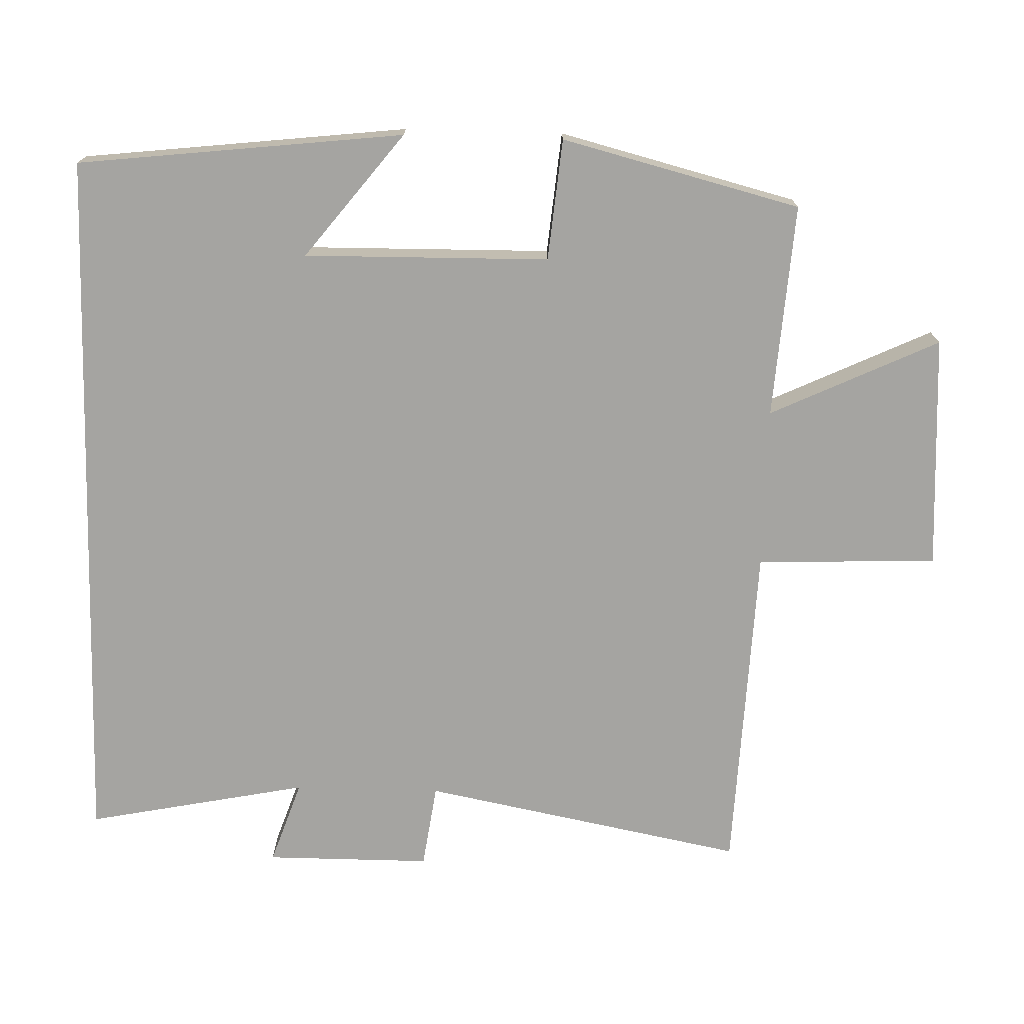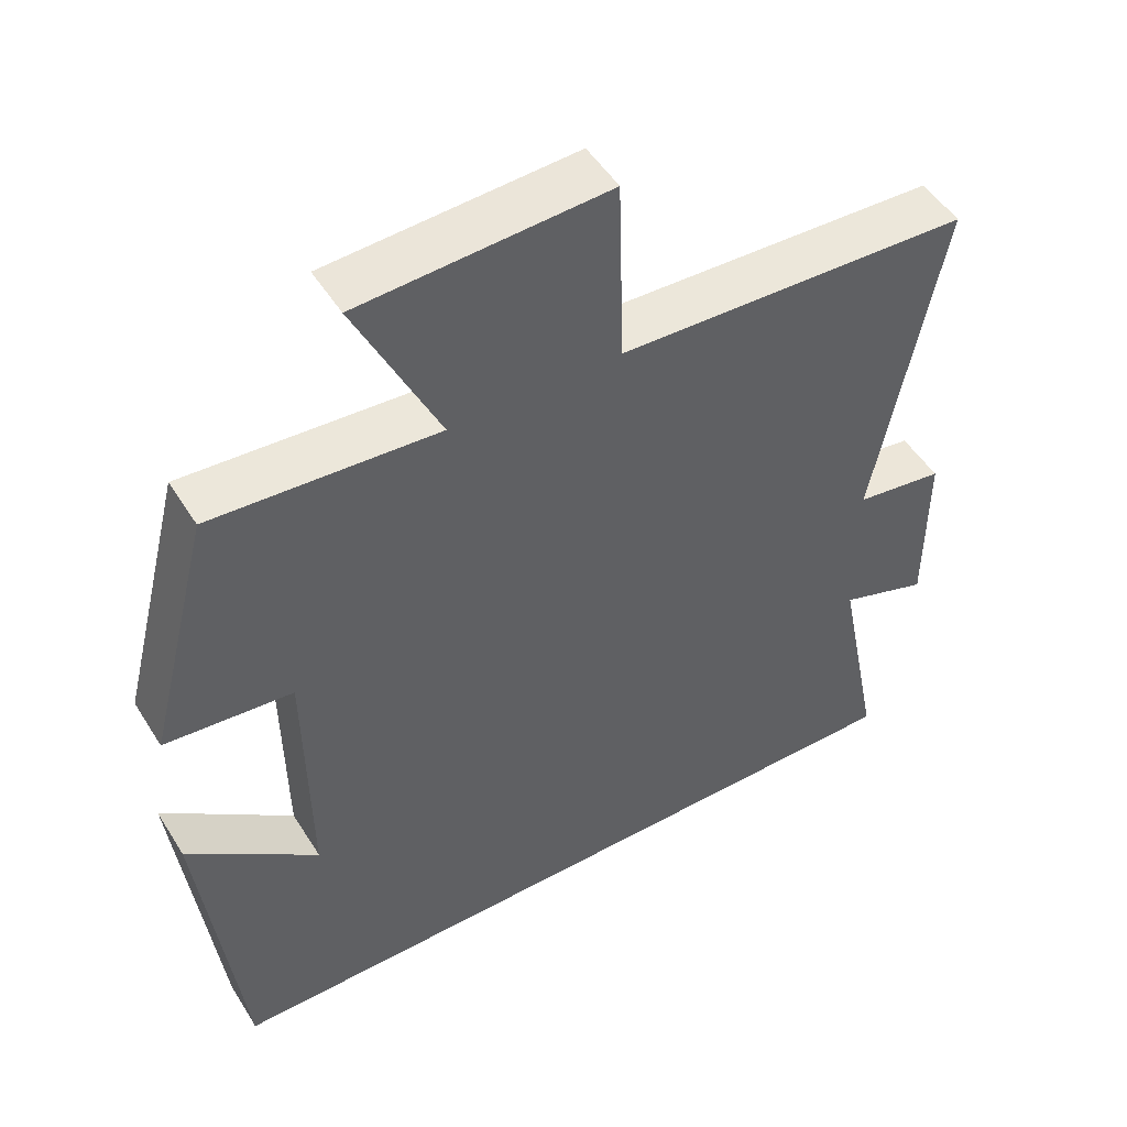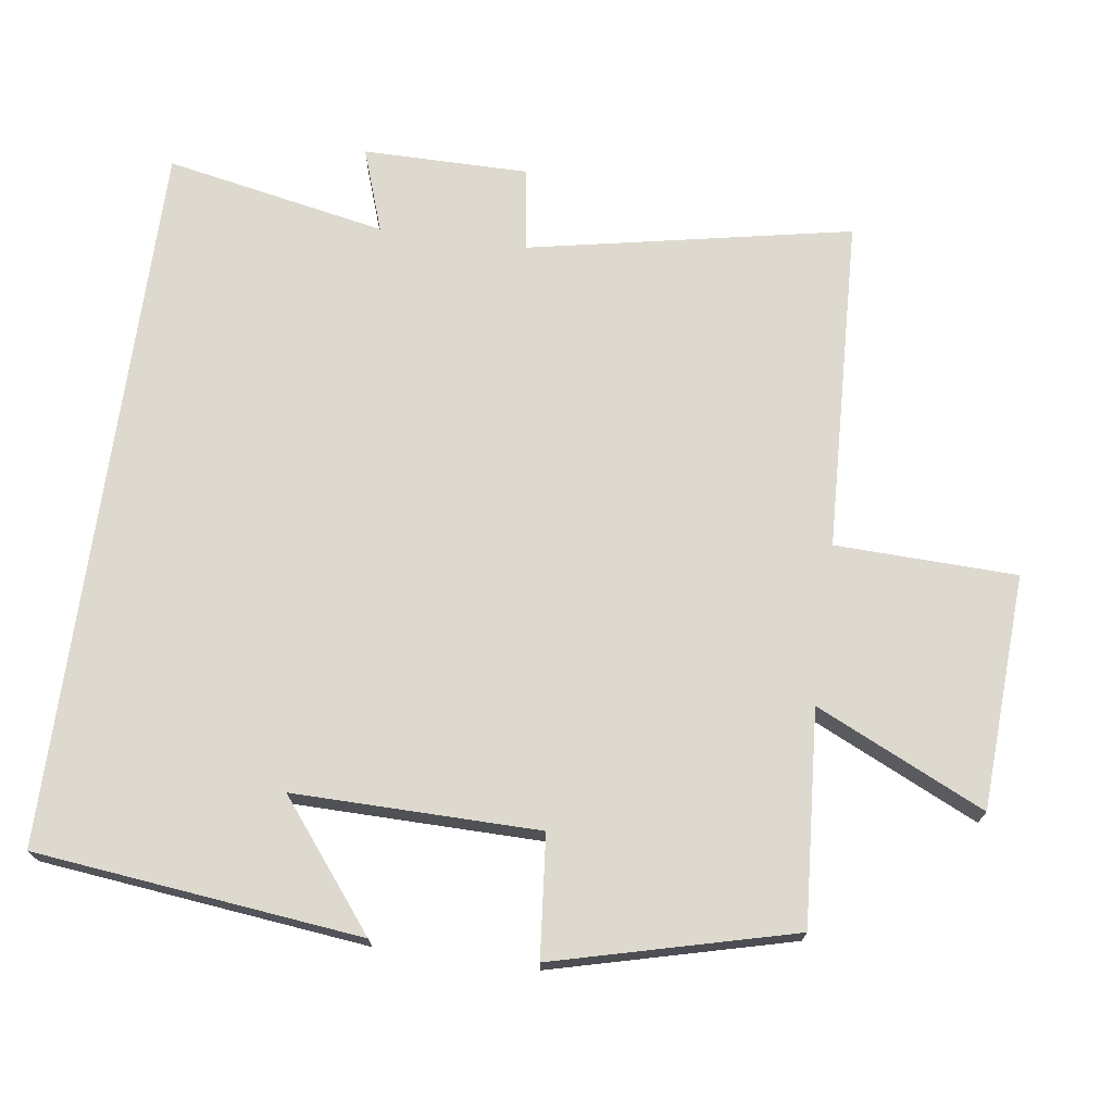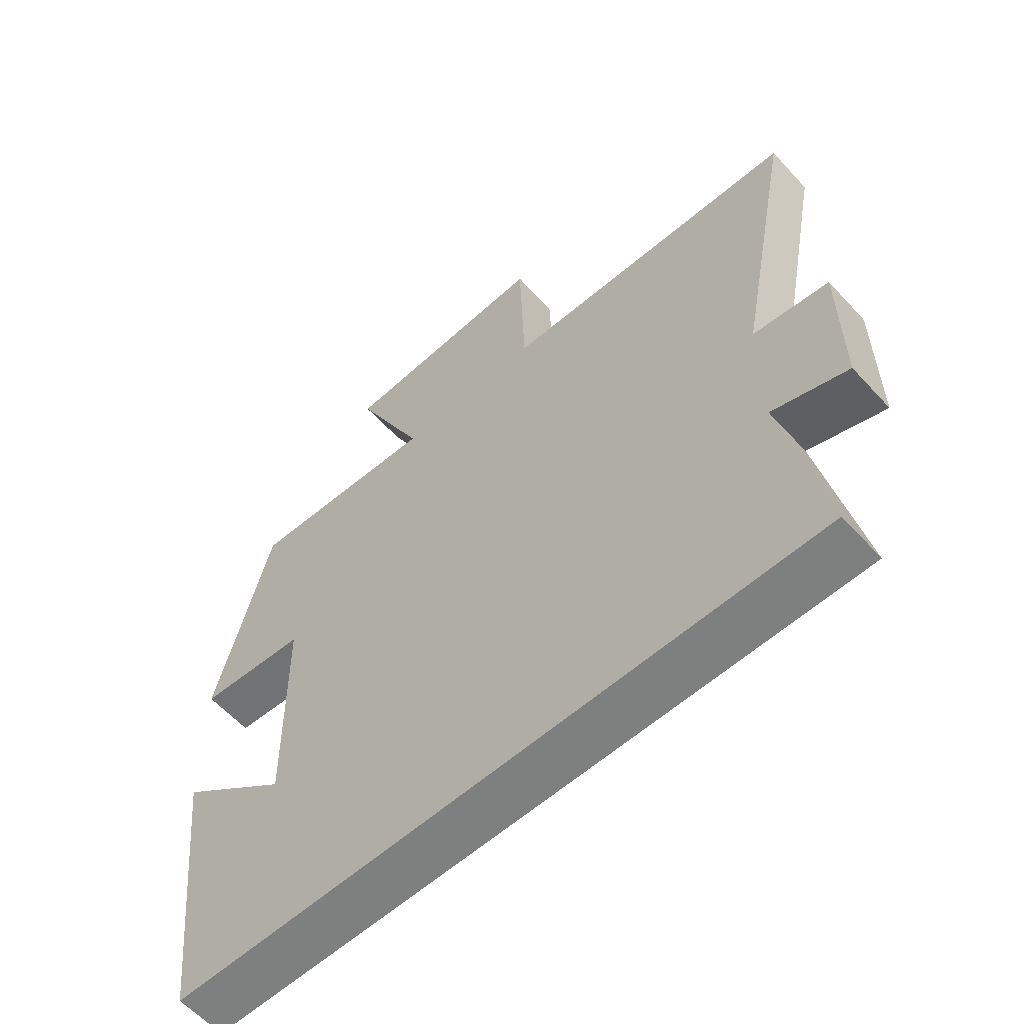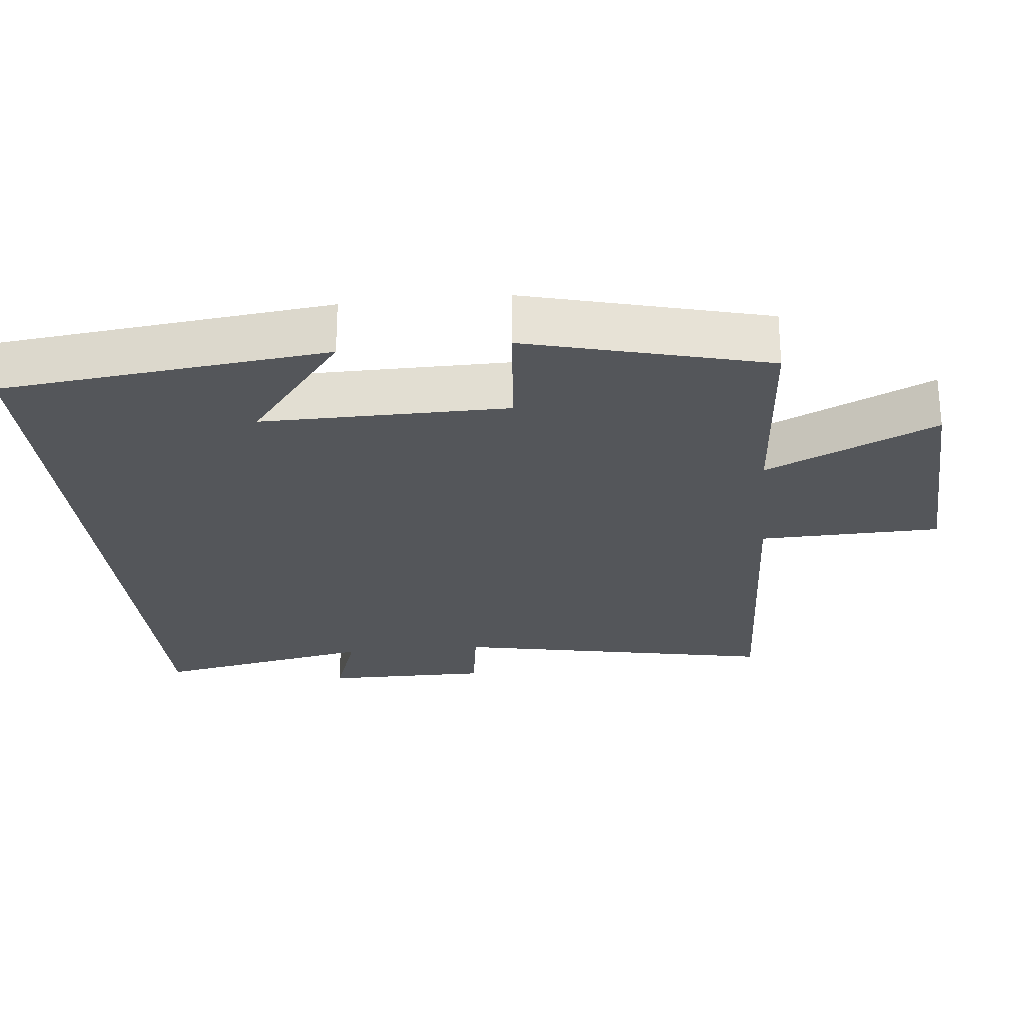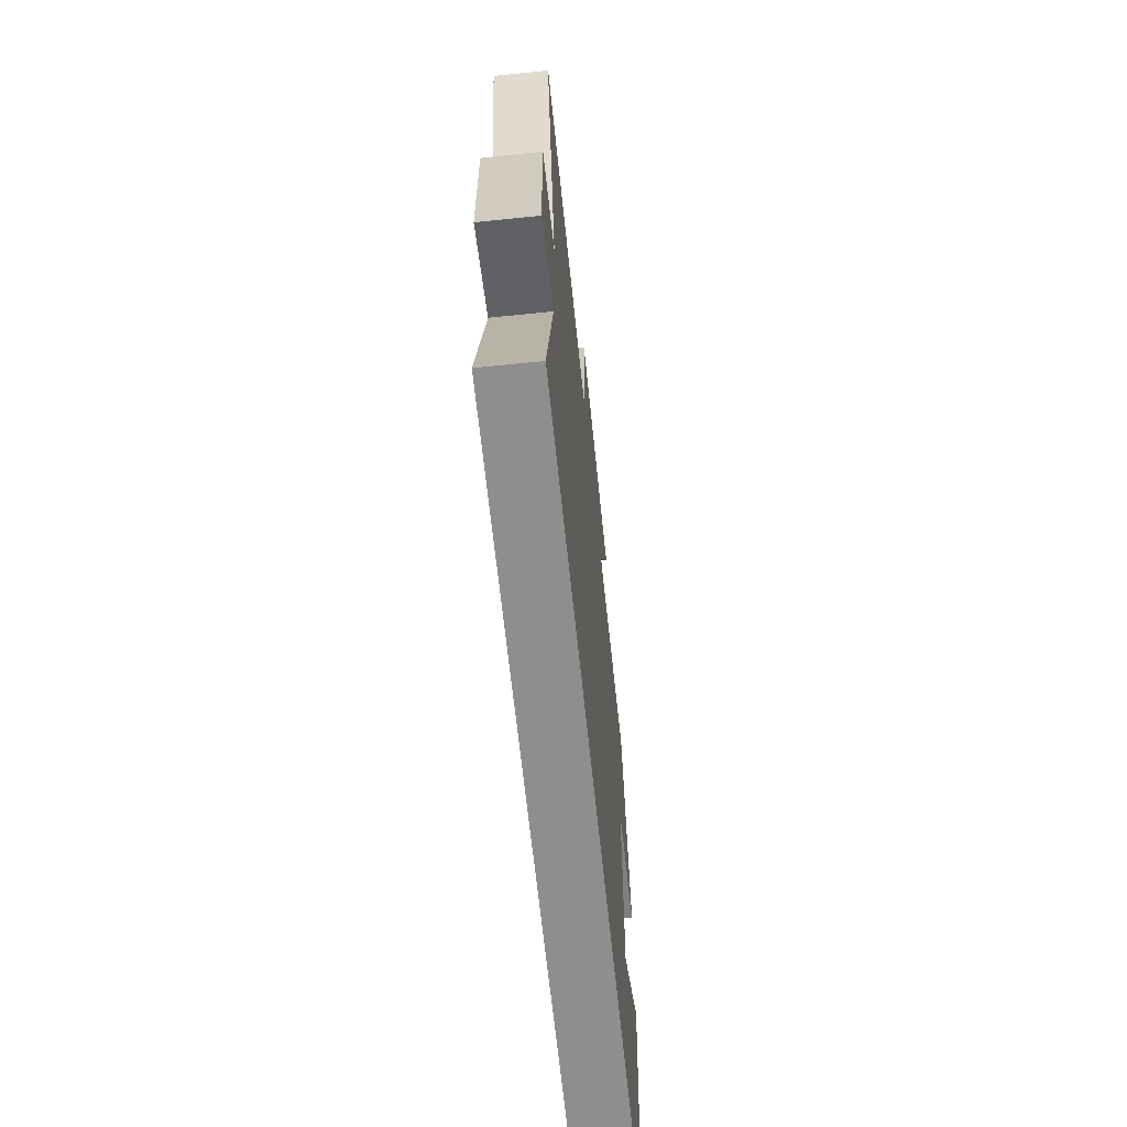
<metadata>
{"format":"obj","ext":"obj","renderer":"f3d","projection":"perspective","resolution":1024,"background":"white","views":[{"elev":-73.3,"azim":-91.6,"up":"+Y"},{"elev":50.2,"azim":-31.0,"up":"+Z"},{"elev":71.8,"azim":-82.1,"up":"+Y"},{"elev":-59.6,"azim":42.1,"up":"+Z"},{"elev":-25.7,"azim":-84.3,"up":"+Y"},{"elev":-65.0,"azim":95.9,"up":"+Z"}]}
</metadata>
<code>
v -0.448 0.07 -0.5
v -0.5 0.07 -0.04
v -0.325 0.07 -0.178
v -0.329 0.07 0.168
v -0.5 0.07 0.184
v -0.414 0.07 0.521
v -0.112 0.07 0.5
v -0.224 0.07 0.738
v 0.108 0.07 0.756
v 0.116 0.07 0.5
v 0.589 0.07 0.48
v 0.5 0.07 0.023
v 0.619 0.07 0.006
v 0.619 0.07 -0.228
v 0.5 0.07 -0.187
v 0.562 0.07 -0.5
v -0.448 0 -0.5
v -0.5 0 -0.04
v -0.325 0 -0.178
v -0.329 0 0.168
v -0.5 0 0.184
v -0.414 0 0.521
v -0.112 0 0.5
v -0.224 0 0.738
v 0.108 0 0.756
v 0.116 0 0.5
v 0.589 0 0.48
v 0.5 0 0.023
v 0.619 0 0.006
v 0.619 0 -0.228
v 0.5 0 -0.187
v 0.562 0 -0.5
f 15 16 1
f 12 13 14 15
f 12 15 1
f 10 11 12 1
f 7 8 9 10
f 4 5 6 7
f 3 4 7 10
f 1 2 3
f 1 3 10
f 17 32 31
f 31 30 29 28
f 17 31 28
f 17 28 27 26
f 26 25 24 23
f 23 22 21 20
f 26 23 20 19
f 19 18 17
f 26 19 17
f 1 17 18 2
f 2 18 19 3
f 3 19 20 4
f 4 20 21 5
f 5 21 22 6
f 6 22 23 7
f 7 23 24 8
f 8 24 25 9
f 9 25 26 10
f 10 26 27 11
f 11 27 28 12
f 12 28 29 13
f 13 29 30 14
f 14 30 31 15
f 15 31 32 16
f 16 32 17 1

</code>
